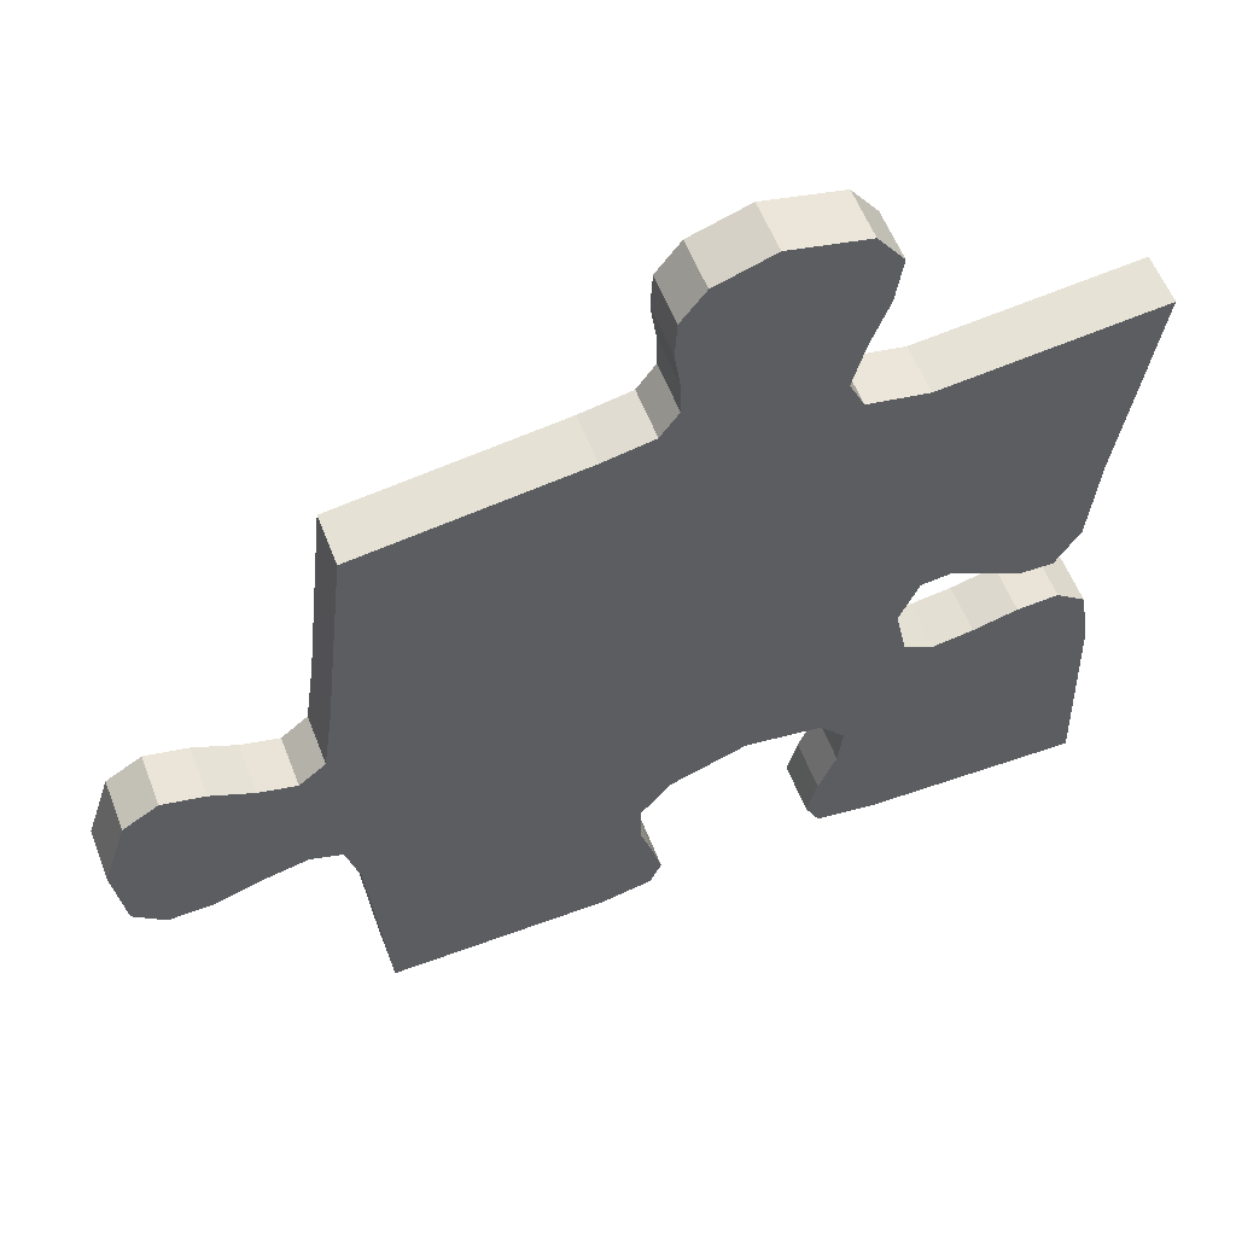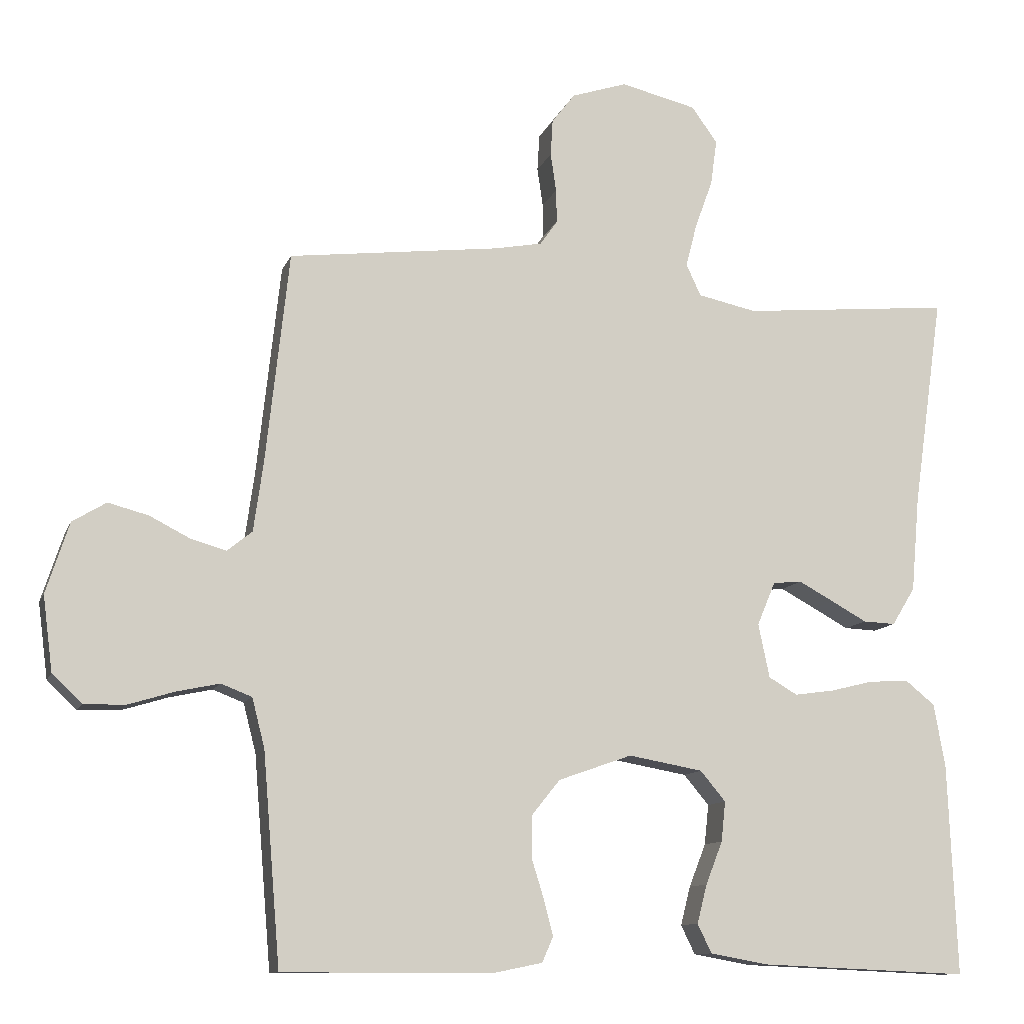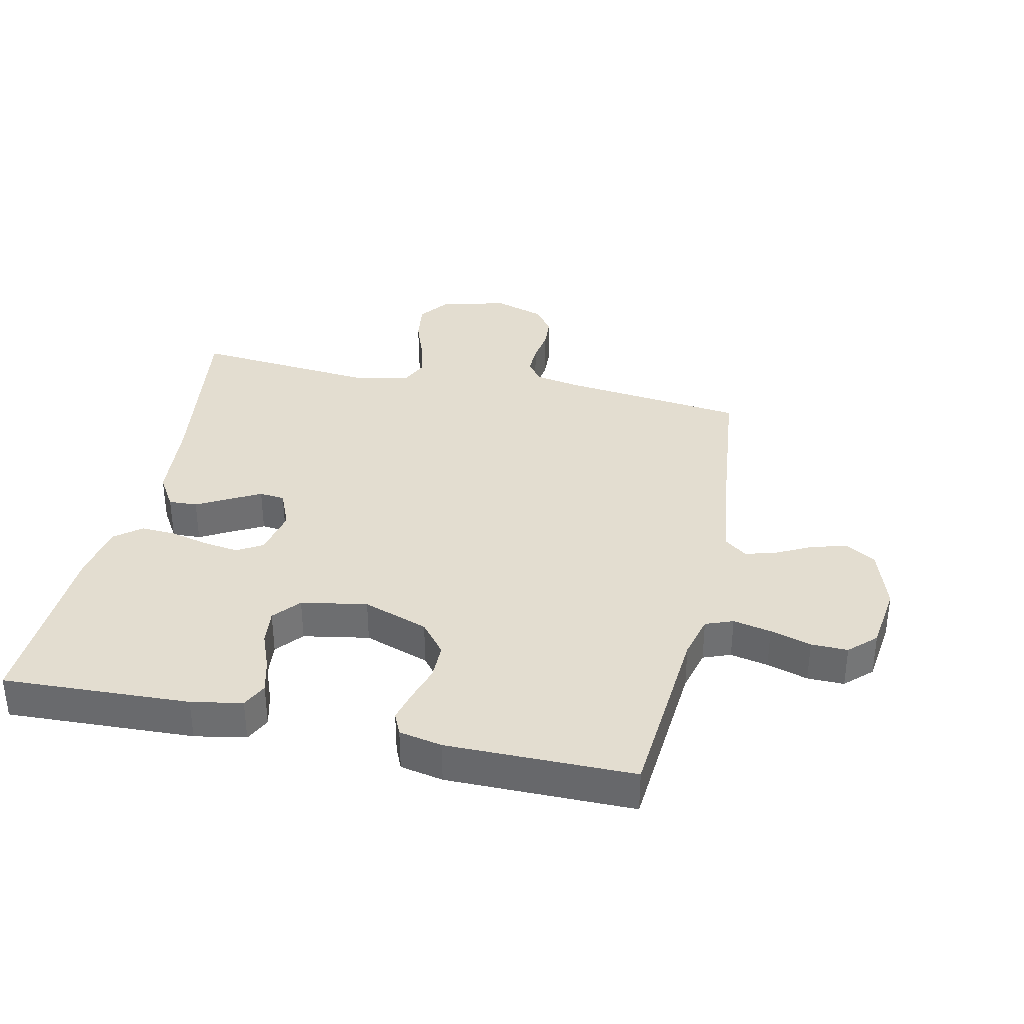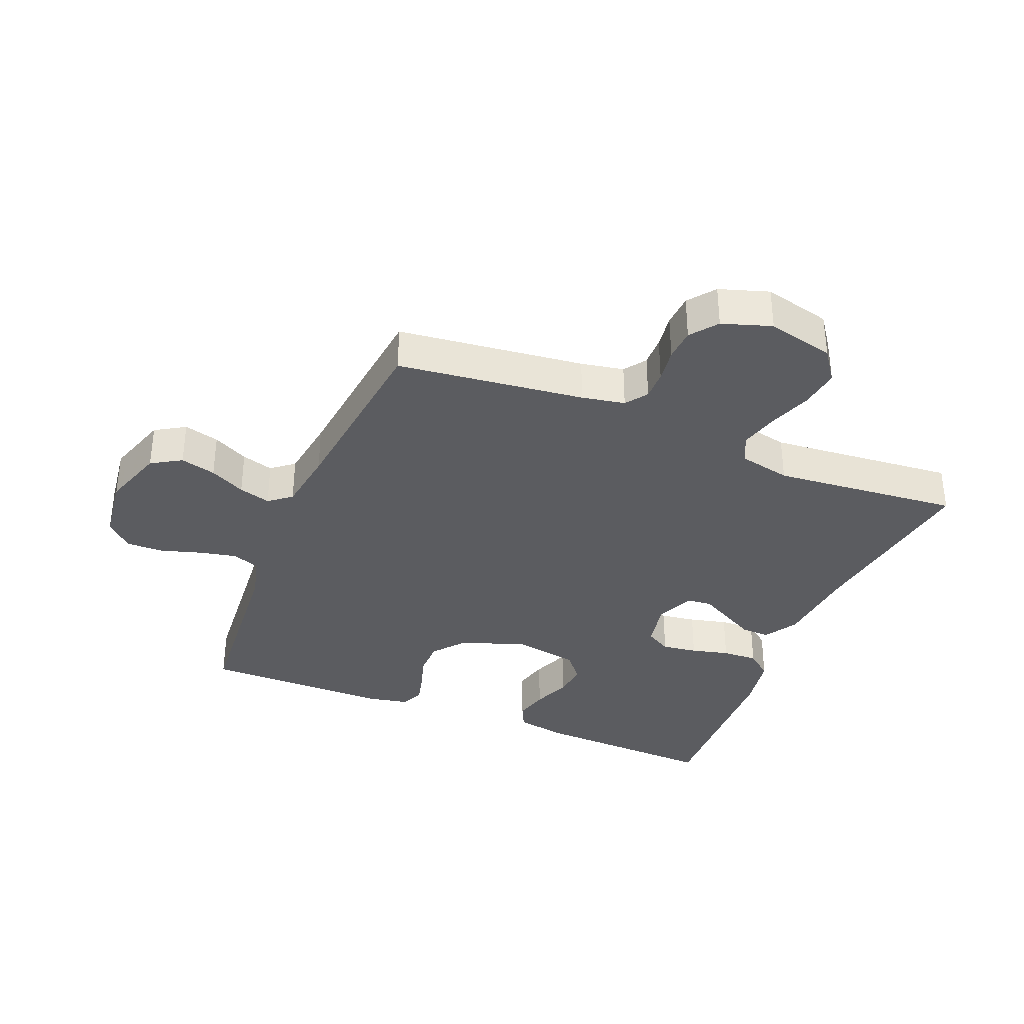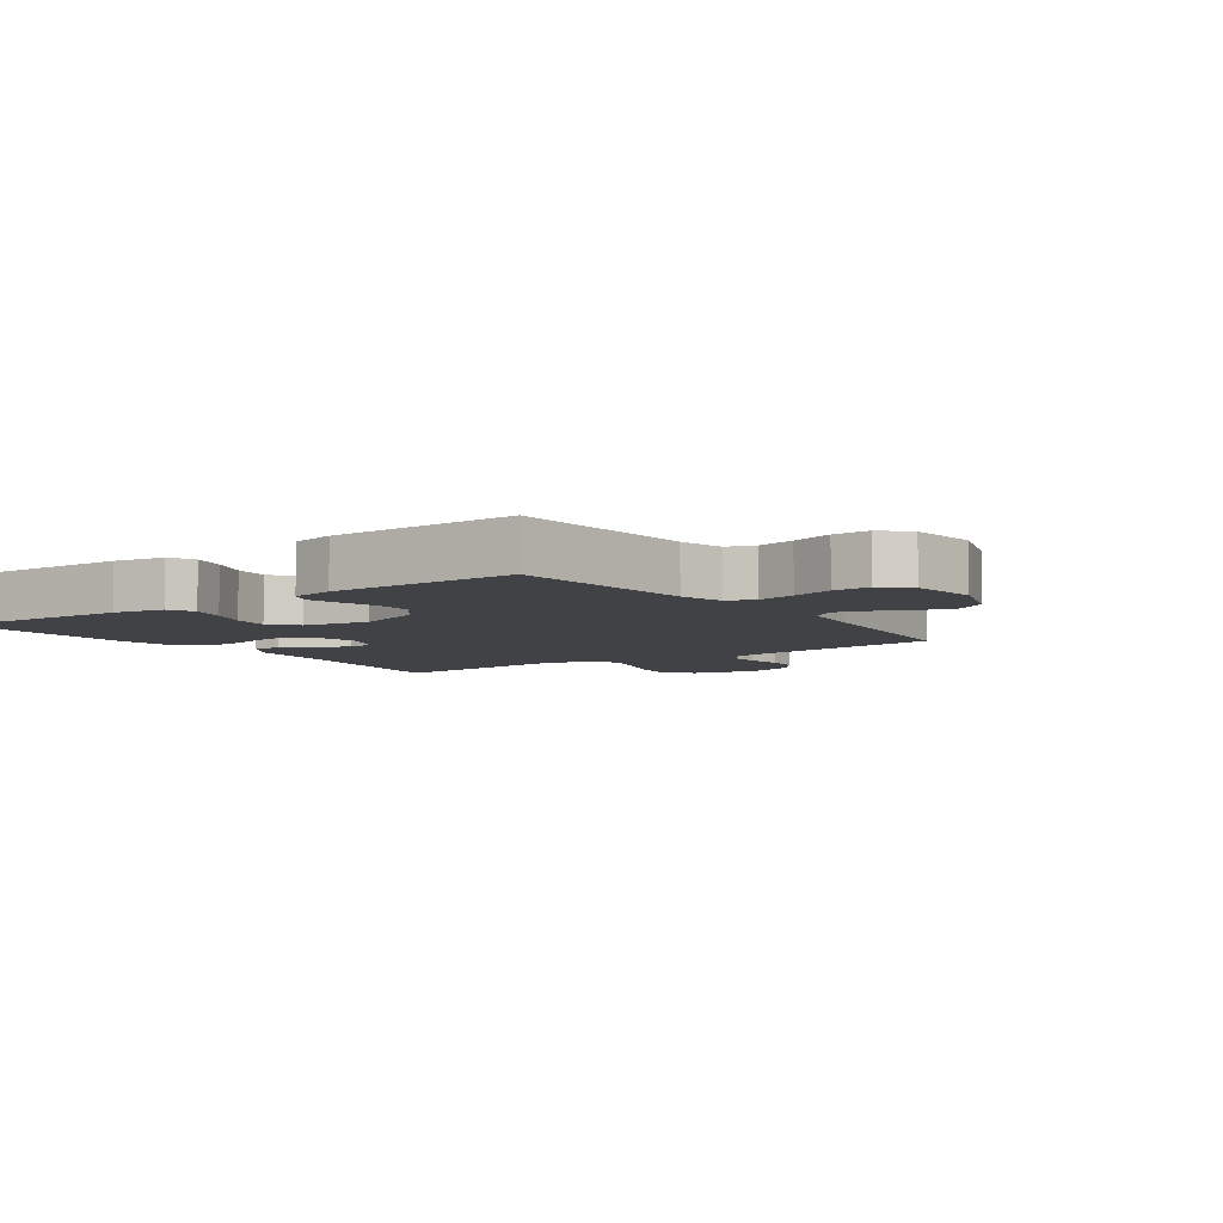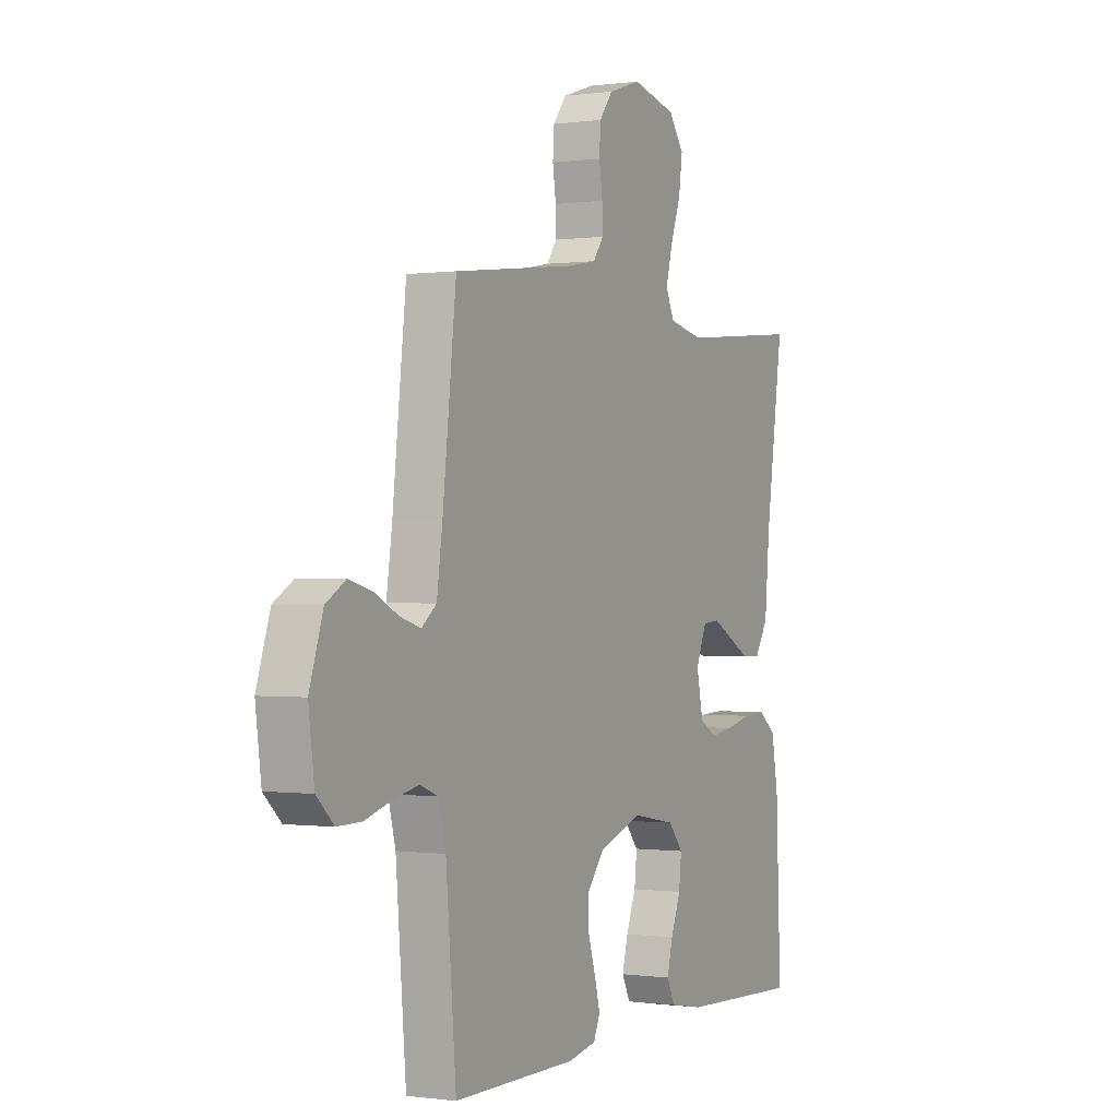
<metadata>
{"format":"obj","ext":"obj","renderer":"f3d","projection":"perspective","resolution":1024,"background":"white","views":[{"elev":57.6,"azim":-21.0,"up":"+Z"},{"elev":-11.0,"azim":-15.7,"up":"+Z"},{"elev":35.5,"azim":-167.7,"up":"+Y"},{"elev":-35.2,"azim":-22.3,"up":"+Y"},{"elev":-6.2,"azim":-144.4,"up":"+Y"},{"elev":-0.2,"azim":-62.5,"up":"+Z"}]}
</metadata>
<code>
v -0.5 0.07 -0.5
v -0.525 0.07 -0.2
v -0.543 0.07 -0.13
v -0.587 0.07 -0.113
v -0.648 0.07 -0.126
v -0.714 0.07 -0.146
v -0.773 0.07 -0.147
v -0.815 0.07 -0.107
v -0.829 0.07 0
v -0.796 0.07 0.101
v -0.748 0.07 0.13
v -0.691 0.07 0.115
v -0.634 0.07 0.086
v -0.583 0.07 0.071
v -0.547 0.07 0.1
v -0.533 0.07 0.2
v -0.5 0.07 0.5
v -0.2 0.07 0.536
v -0.131 0.07 0.549
v -0.106 0.07 0.584
v -0.107 0.07 0.632
v -0.115 0.07 0.687
v -0.112 0.07 0.739
v -0.079 0.07 0.782
v 0 0.07 0.808
v 0.108 0.07 0.782
v 0.145 0.07 0.731
v 0.136 0.07 0.666
v 0.111 0.07 0.597
v 0.095 0.07 0.535
v 0.116 0.07 0.49
v 0.2 0.07 0.472
v 0.5 0.07 0.5
v 0.457 0.07 0.2
v 0.445 0.07 0.063
v 0.412 0.07 0.009
v 0.366 0.07 0.011
v 0.315 0.07 0.039
v 0.265 0.07 0.066
v 0.224 0.07 0.062
v 0.198 0.07 0
v 0.214 0.07 -0.077
v 0.255 0.07 -0.101
v 0.312 0.07 -0.093
v 0.373 0.07 -0.078
v 0.43 0.07 -0.075
v 0.472 0.07 -0.109
v 0.488 0.07 -0.2
v 0.5 0.07 -0.5
v 0.2 0.07 -0.487
v 0.118 0.07 -0.472
v 0.098 0.07 -0.431
v 0.112 0.07 -0.376
v 0.136 0.07 -0.315
v 0.142 0.07 -0.258
v 0.106 0.07 -0.215
v 0 0.07 -0.196
v -0.105 0.07 -0.233
v -0.146 0.07 -0.284
v -0.146 0.07 -0.342
v -0.128 0.07 -0.4
v -0.115 0.07 -0.45
v -0.131 0.07 -0.486
v -0.2 0.07 -0.5
v -0.5 0 -0.5
v -0.525 0 -0.2
v -0.543 0 -0.13
v -0.587 0 -0.113
v -0.648 0 -0.126
v -0.714 0 -0.146
v -0.773 0 -0.147
v -0.815 0 -0.107
v -0.829 0 0
v -0.796 0 0.101
v -0.748 0 0.13
v -0.691 0 0.115
v -0.634 0 0.086
v -0.583 0 0.071
v -0.547 0 0.1
v -0.533 0 0.2
v -0.5 0 0.5
v -0.2 0 0.536
v -0.131 0 0.549
v -0.106 0 0.584
v -0.107 0 0.632
v -0.115 0 0.687
v -0.112 0 0.739
v -0.079 0 0.782
v 0 0 0.808
v 0.108 0 0.782
v 0.145 0 0.731
v 0.136 0 0.666
v 0.111 0 0.597
v 0.095 0 0.535
v 0.116 0 0.49
v 0.2 0 0.472
v 0.5 0 0.5
v 0.457 0 0.2
v 0.445 0 0.063
v 0.412 0 0.009
v 0.366 0 0.011
v 0.315 0 0.039
v 0.265 0 0.066
v 0.224 0 0.062
v 0.198 0 0
v 0.214 0 -0.077
v 0.255 0 -0.101
v 0.312 0 -0.093
v 0.373 0 -0.078
v 0.43 0 -0.075
v 0.472 0 -0.109
v 0.488 0 -0.2
v 0.5 0 -0.5
v 0.2 0 -0.487
v 0.118 0 -0.472
v 0.098 0 -0.431
v 0.112 0 -0.376
v 0.136 0 -0.315
v 0.142 0 -0.258
v 0.106 0 -0.215
v 0 0 -0.196
v -0.105 0 -0.233
v -0.146 0 -0.284
v -0.146 0 -0.342
v -0.128 0 -0.4
v -0.115 0 -0.45
v -0.131 0 -0.486
v -0.2 0 -0.5
f 64 1 2
f 63 64 2
f 62 63 2
f 61 62 2
f 60 61 2
f 59 60 2 3
f 58 59 3
f 57 58 3 4
f 52 53 54
f 51 52 54
f 50 51 54
f 49 50 54
f 48 49 54
f 47 48 54
f 46 47 54
f 45 46 54
f 44 45 54
f 43 44 54 55
f 42 43 55 56
f 36 37 38
f 35 36 38
f 34 35 38
f 34 38 39
f 33 34 39
f 32 33 39
f 31 32 39 40
f 27 28 29
f 26 27 29
f 25 26 29
f 24 25 29
f 23 24 29
f 22 23 29
f 21 22 29
f 20 21 29 30
f 31 40 41
f 30 31 41
f 20 30 41
f 19 20 41
f 11 12 13
f 10 11 13
f 9 10 13
f 8 9 13
f 7 8 13
f 6 7 13
f 5 6 13
f 4 5 13 14
f 57 4 14 15
f 57 15 16
f 56 57 16
f 42 56 16
f 41 42 16
f 19 41 16
f 18 19 16
f 16 17 18
f 66 65 128
f 66 128 127
f 66 127 126
f 66 126 125
f 66 125 124
f 67 66 124 123
f 67 123 122
f 68 67 122 121
f 118 117 116
f 118 116 115
f 118 115 114
f 118 114 113
f 118 113 112
f 118 112 111
f 118 111 110
f 118 110 109
f 118 109 108
f 119 118 108 107
f 120 119 107 106
f 102 101 100
f 102 100 99
f 102 99 98
f 103 102 98
f 103 98 97
f 103 97 96
f 104 103 96 95
f 93 92 91
f 93 91 90
f 93 90 89
f 93 89 88
f 93 88 87
f 93 87 86
f 93 86 85
f 94 93 85 84
f 105 104 95
f 105 95 94
f 105 94 84
f 105 84 83
f 77 76 75
f 77 75 74
f 77 74 73
f 77 73 72
f 77 72 71
f 77 71 70
f 77 70 69
f 78 77 69 68
f 79 78 68 121
f 80 79 121
f 80 121 120
f 80 120 106
f 80 106 105
f 80 105 83
f 80 83 82
f 82 81 80
f 1 65 66 2
f 2 66 67 3
f 3 67 68 4
f 4 68 69 5
f 5 69 70 6
f 6 70 71 7
f 7 71 72 8
f 8 72 73 9
f 9 73 74 10
f 10 74 75 11
f 11 75 76 12
f 12 76 77 13
f 13 77 78 14
f 14 78 79 15
f 15 79 80 16
f 16 80 81 17
f 17 81 82 18
f 18 82 83 19
f 19 83 84 20
f 20 84 85 21
f 21 85 86 22
f 22 86 87 23
f 23 87 88 24
f 24 88 89 25
f 25 89 90 26
f 26 90 91 27
f 27 91 92 28
f 28 92 93 29
f 29 93 94 30
f 30 94 95 31
f 31 95 96 32
f 32 96 97 33
f 33 97 98 34
f 34 98 99 35
f 35 99 100 36
f 36 100 101 37
f 37 101 102 38
f 38 102 103 39
f 39 103 104 40
f 40 104 105 41
f 41 105 106 42
f 42 106 107 43
f 43 107 108 44
f 44 108 109 45
f 45 109 110 46
f 46 110 111 47
f 47 111 112 48
f 48 112 113 49
f 49 113 114 50
f 50 114 115 51
f 51 115 116 52
f 52 116 117 53
f 53 117 118 54
f 54 118 119 55
f 55 119 120 56
f 56 120 121 57
f 57 121 122 58
f 58 122 123 59
f 59 123 124 60
f 60 124 125 61
f 61 125 126 62
f 62 126 127 63
f 63 127 128 64
f 64 128 65 1

</code>
